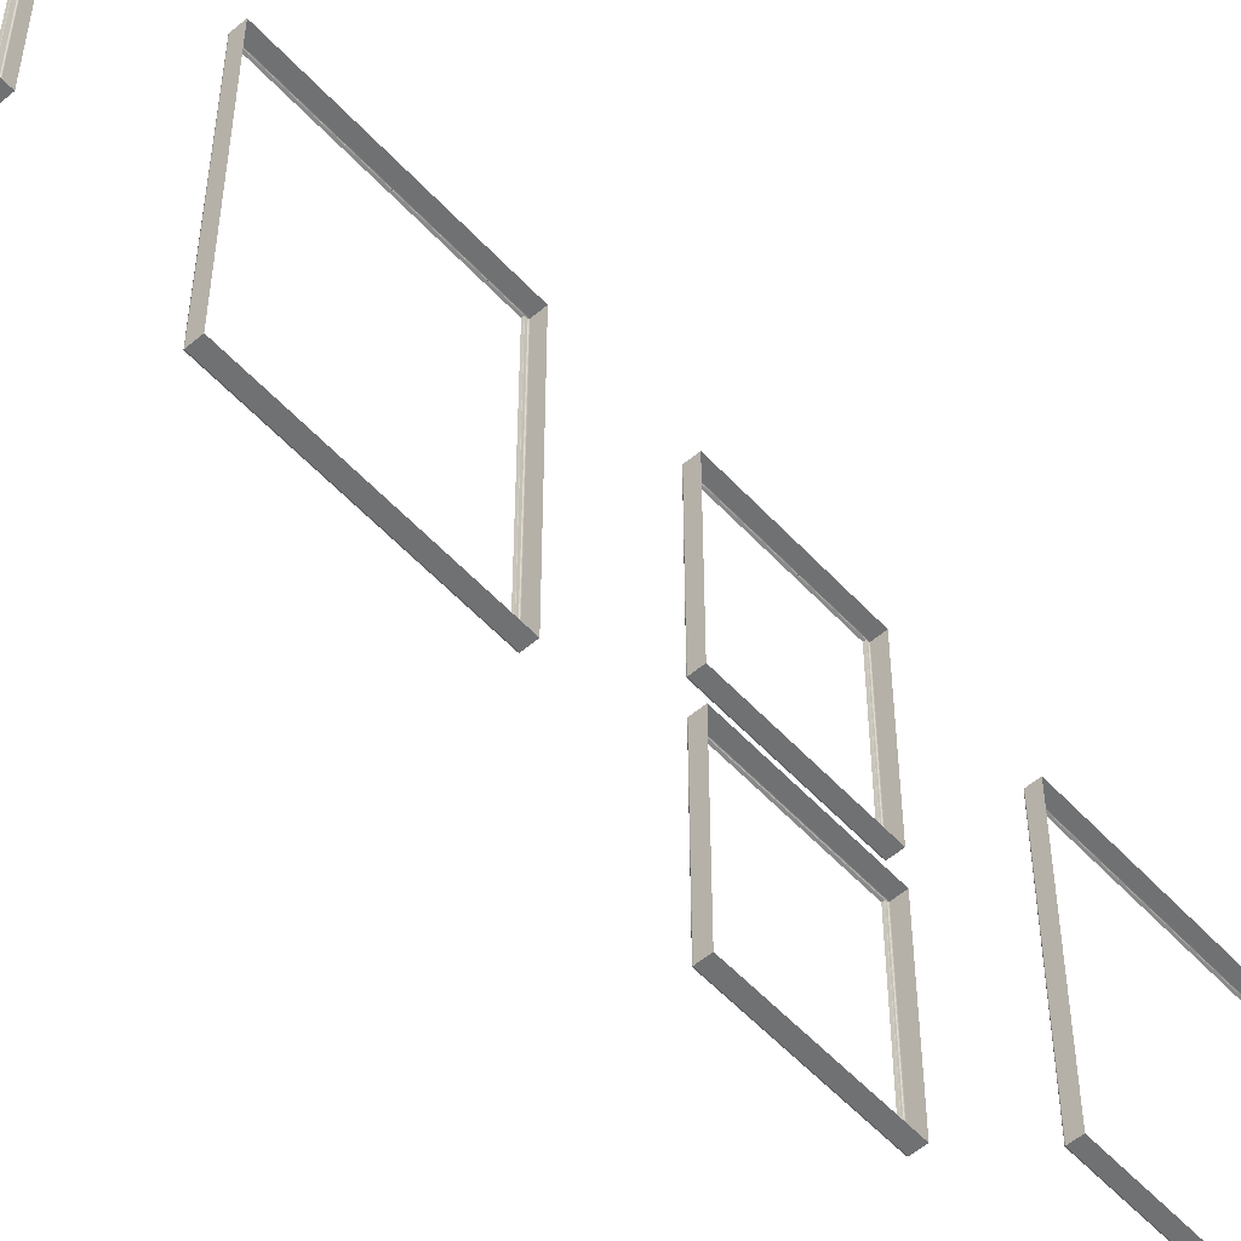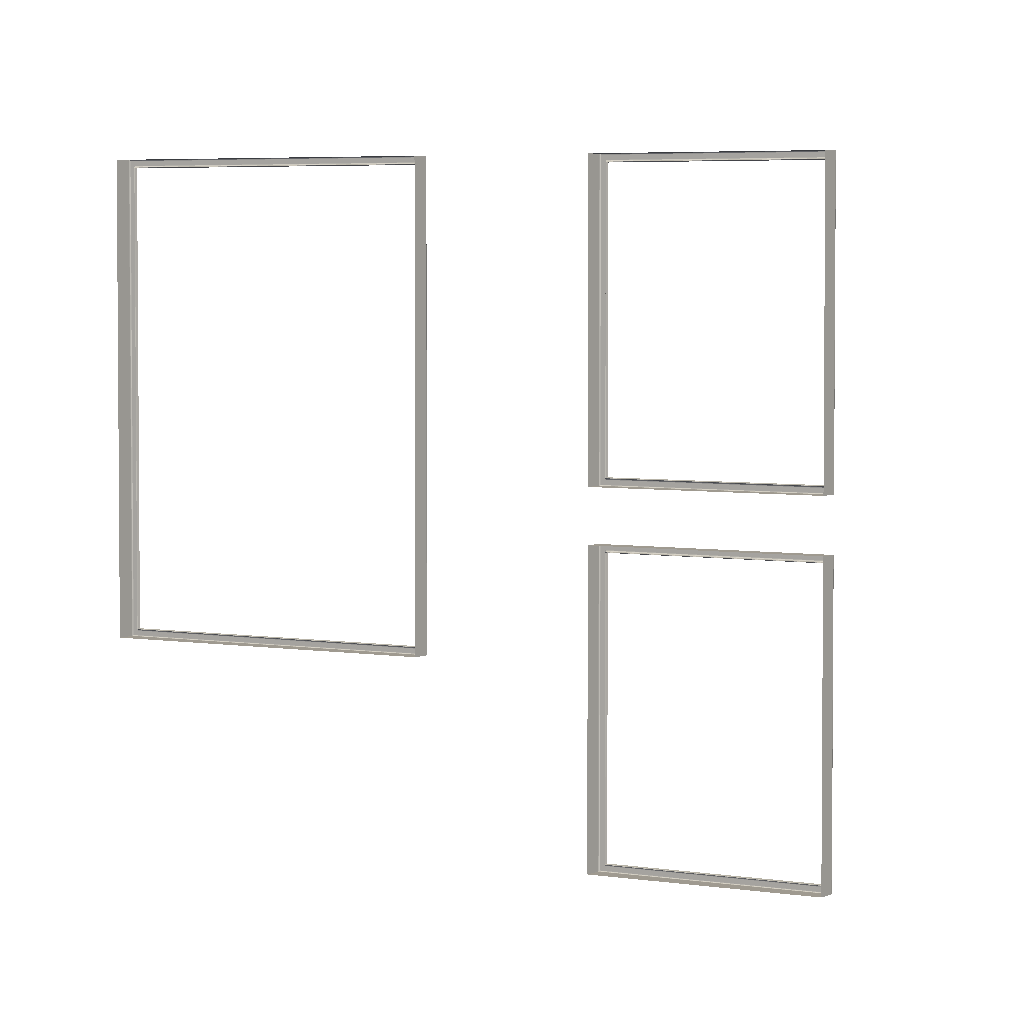
<metadata>
{"format":"obj","ext":"obj","renderer":"f3d","projection":"perspective","resolution":1024,"background":"white","views":[{"elev":-55.1,"azim":41.7,"up":"+Y"},{"elev":3.9,"azim":122.0,"up":"+Y"}]}
</metadata>
<code>
v -713 190.8 -325.4
v -713 190.8 -302.3
v -714.9 190.8 -302.3
v -714.9 190.8 -325.4
v -713 161.9 -325.4
v -714.9 161.9 -325.4
v -713 161.9 -302.3
v -714.9 161.9 -302.3
v -715 190.7 -302.4
v -715 190.3 -302.9
v -715 190.3 -324.8
v -715 190.7 -325.3
v -715 162 -302.4
v -715 162.4 -302.9
v -715 162 -325.3
v -715 162.4 -324.8
v -715 162.6 -324.5
v -714.8 162.6 -324.6
v -714.8 190.1 -324.6
v -715 190.1 -324.5
v -715 190.1 -303.1
v -714.8 190.1 -303.1
v -715 162.6 -303.1
v -714.8 162.6 -303.1
v -714.8 190.2 -324.6
v -714.9 190.2 -324.7
v -714.9 190.2 -303
v -714.8 190.2 -303
v -714.9 162.5 -303
v -714.8 162.5 -303
v -714.9 162.5 -324.7
v -714.8 162.5 -324.6
v -715 190.8 -302.4
v -715 190.8 -325.3
v -715 161.9 -325.3
v -715 161.9 -302.4
v -714.7 190.1 -303.1
v -714.7 190.1 -324.6
v -714.7 162.6 -303.1
v -714.7 162.6 -324.6
v -715 190.3 -324.8
v -715 190.3 -302.9
v -715 162.4 -302.9
v -715 162.4 -324.8
v -715 190.8 -302.3
v -715 190.8 -325.3
v -715 190.8 -302.3
v -715 190.8 -325.4
v -714.9 190.8 -302.3
v -714.9 190.8 -325.4
v -715 161.9 -325.3
v -715 161.9 -325.4
v -714.9 161.9 -325.4
v -715 161.9 -302.3
v -715 161.9 -302.3
v -714.9 161.9 -302.3
v -714.7 190.1 -303.1
v -714.7 190.1 -324.6
v -714.7 190.1 -303.1
v -714.7 190.1 -324.6
v -714.7 190.1 -303
v -714.7 190.1 -324.6
v -714.7 162.6 -303.1
v -714.7 162.6 -303.1
v -714.7 162.6 -303
v -714.7 162.6 -324.6
v -714.7 162.6 -324.6
v -714.7 162.6 -324.6
v -715 190.2 -324.7
v -715 190.2 -303
v -715 190.2 -324.7
v -715 190.2 -303
v -714.9 190.2 -324.7
v -714.9 190.2 -303
v -715 162.5 -303
v -715 162.5 -303
v -714.9 162.5 -303
v -715 162.5 -324.7
v -715 162.5 -324.7
v -714.9 162.5 -324.7
f 3 2 1
f 1 4 3
f 4 1 5
f 5 6 4
f 6 5 7
f 7 8 6
f 8 7 2
f 2 3 8
f 11 10 9
f 9 12 11
f 10 14 13
f 13 9 10
f 14 16 15
f 15 13 14
f 16 11 12
f 12 15 16
f 19 18 17
f 17 20 19
f 19 20 21
f 21 22 19
f 22 21 23
f 23 24 22
f 24 23 17
f 17 18 24
f 27 26 25
f 25 28 27
f 29 27 28
f 28 30 29
f 31 29 30
f 30 32 31
f 26 31 32
f 32 25 26
f 12 9 33
f 33 34 12
f 15 12 34
f 34 35 15
f 13 15 35
f 35 36 13
f 9 13 36
f 36 33 9
f 19 22 37
f 37 38 19
f 22 24 39
f 39 37 22
f 24 18 40
f 40 39 24
f 18 19 38
f 38 40 18
f 10 11 41
f 41 42 10
f 14 10 42
f 42 43 14
f 16 14 43
f 43 44 16
f 11 16 44
f 44 41 11
f 34 33 45
f 45 46 34
f 46 45 47
f 47 48 46
f 48 47 49
f 49 50 48
f 50 49 3
f 3 4 50
f 35 34 46
f 46 51 35
f 51 46 48
f 48 52 51
f 52 48 50
f 50 53 52
f 53 50 4
f 4 6 53
f 36 35 51
f 51 54 36
f 54 51 52
f 52 55 54
f 55 52 53
f 53 56 55
f 56 53 6
f 6 8 56
f 33 36 54
f 54 45 33
f 45 54 55
f 55 47 45
f 47 55 56
f 56 49 47
f 49 56 8
f 8 3 49
f 38 37 57
f 57 58 38
f 58 57 59
f 59 60 58
f 60 59 61
f 61 62 60
f 62 61 28
f 28 25 62
f 37 39 63
f 63 57 37
f 57 63 64
f 64 59 57
f 59 64 65
f 65 61 59
f 61 65 30
f 30 28 61
f 39 40 66
f 66 63 39
f 63 66 67
f 67 64 63
f 64 67 68
f 68 65 64
f 65 68 32
f 32 30 65
f 40 38 58
f 58 66 40
f 66 58 60
f 60 67 66
f 67 60 62
f 62 68 67
f 68 62 25
f 25 32 68
f 42 41 69
f 69 70 42
f 70 69 71
f 71 72 70
f 72 71 73
f 73 74 72
f 74 73 26
f 26 27 74
f 43 42 70
f 70 75 43
f 75 70 72
f 72 76 75
f 76 72 74
f 74 77 76
f 77 74 27
f 27 29 77
f 44 43 75
f 75 78 44
f 78 75 76
f 76 79 78
f 79 76 77
f 77 80 79
f 80 77 29
f 29 31 80
f 41 44 78
f 78 69 41
f 69 78 79
f 79 71 69
f 71 79 80
f 80 73 71
f 73 80 31
f 31 26 73
v -713 198.8 -377.5
v -713 198.8 -344.1
v -714.9 198.8 -344.1
v -714.9 198.8 -377.5
v -713 153.9 -377.5
v -714.9 153.9 -377.5
v -713 153.9 -344.1
v -714.9 153.9 -344.1
v -715 198.7 -344.2
v -715 198.2 -344.7
v -715 198.2 -376.9
v -715 198.7 -377.3
v -715 154 -344.2
v -715 154.4 -344.7
v -715 154 -377.3
v -715 154.4 -376.9
v -715 154.7 -376.6
v -714.8 154.6 -376.7
v -714.8 198.1 -376.7
v -715 198 -376.6
v -715 198 -344.9
v -714.8 198.1 -344.9
v -715 154.7 -344.9
v -714.8 154.6 -344.9
v -714.8 198.1 -376.7
v -714.9 198.1 -376.7
v -714.9 198.1 -344.8
v -714.8 198.1 -344.8
v -714.9 154.6 -344.8
v -714.8 154.6 -344.8
v -714.9 154.6 -376.7
v -714.8 154.6 -376.7
v -715 198.7 -344.2
v -715 198.7 -377.4
v -715 154 -377.4
v -715 154 -344.2
v -714.7 198.1 -344.9
v -714.7 198.1 -376.7
v -714.7 154.6 -344.9
v -714.7 154.6 -376.7
v -715 198.2 -376.8
v -715 198.2 -344.7
v -715 154.5 -344.7
v -715 154.5 -376.8
v -715 198.7 -344.1
v -715 198.7 -377.4
v -715 198.8 -344.1
v -715 198.8 -377.4
v -714.9 198.8 -344.1
v -714.9 198.8 -377.4
v -715 154 -377.4
v -715 153.9 -377.4
v -714.9 153.9 -377.4
v -715 154 -344.1
v -715 153.9 -344.1
v -714.9 153.9 -344.1
v -714.7 198.1 -344.9
v -714.7 198.1 -376.7
v -714.7 198.1 -344.9
v -714.7 198.1 -376.7
v -714.7 198.1 -344.9
v -714.7 198.1 -376.7
v -714.7 154.6 -344.9
v -714.7 154.6 -344.9
v -714.7 154.6 -344.9
v -714.7 154.6 -376.7
v -714.7 154.6 -376.7
v -714.7 154.6 -376.7
v -715 198.2 -376.8
v -715 198.2 -344.8
v -715 198.2 -376.8
v -715 198.2 -344.8
v -714.9 198.1 -376.7
v -714.9 198.1 -344.8
v -715 154.5 -344.8
v -715 154.5 -344.8
v -714.9 154.6 -344.8
v -715 154.5 -376.8
v -715 154.5 -376.8
v -714.9 154.6 -376.7
f 83 82 81
f 81 84 83
f 84 81 85
f 85 86 84
f 86 85 87
f 87 88 86
f 88 87 82
f 82 83 88
f 91 90 89
f 89 92 91
f 90 94 93
f 93 89 90
f 94 96 95
f 95 93 94
f 96 91 92
f 92 95 96
f 99 98 97
f 97 100 99
f 99 100 101
f 101 102 99
f 102 101 103
f 103 104 102
f 104 103 97
f 97 98 104
f 107 106 105
f 105 108 107
f 109 107 108
f 108 110 109
f 111 109 110
f 110 112 111
f 106 111 112
f 112 105 106
f 92 89 113
f 113 114 92
f 95 92 114
f 114 115 95
f 93 95 115
f 115 116 93
f 89 93 116
f 116 113 89
f 99 102 117
f 117 118 99
f 102 104 119
f 119 117 102
f 104 98 120
f 120 119 104
f 98 99 118
f 118 120 98
f 90 91 121
f 121 122 90
f 94 90 122
f 122 123 94
f 96 94 123
f 123 124 96
f 91 96 124
f 124 121 91
f 114 113 125
f 125 126 114
f 126 125 127
f 127 128 126
f 128 127 129
f 129 130 128
f 130 129 83
f 83 84 130
f 115 114 126
f 126 131 115
f 131 126 128
f 128 132 131
f 132 128 130
f 130 133 132
f 133 130 84
f 84 86 133
f 116 115 131
f 131 134 116
f 134 131 132
f 132 135 134
f 135 132 133
f 133 136 135
f 136 133 86
f 86 88 136
f 113 116 134
f 134 125 113
f 125 134 135
f 135 127 125
f 127 135 136
f 136 129 127
f 129 136 88
f 88 83 129
f 118 117 137
f 137 138 118
f 138 137 139
f 139 140 138
f 140 139 141
f 141 142 140
f 142 141 108
f 108 105 142
f 117 119 143
f 143 137 117
f 137 143 144
f 144 139 137
f 139 144 145
f 145 141 139
f 141 145 110
f 110 108 141
f 119 120 146
f 146 143 119
f 143 146 147
f 147 144 143
f 144 147 148
f 148 145 144
f 145 148 112
f 112 110 145
f 120 118 138
f 138 146 120
f 146 138 140
f 140 147 146
f 147 140 142
f 142 148 147
f 148 142 105
f 105 112 148
f 122 121 149
f 149 150 122
f 150 149 151
f 151 152 150
f 152 151 153
f 153 154 152
f 154 153 106
f 106 107 154
f 123 122 150
f 150 155 123
f 155 150 152
f 152 156 155
f 156 152 154
f 154 157 156
f 157 154 107
f 107 109 157
f 124 123 155
f 155 158 124
f 158 155 156
f 156 159 158
f 159 156 157
f 157 160 159
f 160 157 109
f 109 111 160
f 121 124 158
f 158 149 121
f 149 158 159
f 159 151 149
f 151 159 160
f 160 153 151
f 153 160 111
f 111 106 153
v -713 164.7 -418.5
v -713 164.7 -395.5
v -714.9 164.7 -395.5
v -714.9 164.7 -418.5
v -713 135.8 -418.5
v -714.9 135.8 -418.5
v -713 135.8 -395.5
v -714.9 135.8 -395.5
v -715 164.6 -395.6
v -715 164.2 -396.1
v -715 164.2 -418
v -715 164.6 -418.4
v -715 135.9 -395.6
v -715 136.3 -396.1
v -715 135.9 -418.4
v -715 136.3 -418
v -715 136.5 -417.7
v -714.8 136.5 -417.8
v -714.8 164 -417.8
v -715 164 -417.7
v -715 164 -396.3
v -714.8 164 -396.3
v -715 136.5 -396.3
v -714.8 136.5 -396.3
v -714.8 164.1 -417.8
v -714.9 164.1 -417.8
v -714.9 164.1 -396.2
v -714.8 164.1 -396.2
v -714.9 136.4 -396.2
v -714.8 136.4 -396.2
v -714.9 136.4 -417.8
v -714.8 136.4 -417.8
v -715 164.7 -395.5
v -715 164.7 -418.5
v -715 135.8 -418.5
v -715 135.8 -395.5
v -714.7 164 -396.3
v -714.7 164 -417.8
v -714.7 136.5 -396.3
v -714.7 136.5 -417.8
v -715 164.2 -417.9
v -715 164.2 -396.1
v -715 136.3 -396.1
v -715 136.3 -417.9
v -715 164.7 -395.5
v -715 164.7 -418.5
v -715 164.7 -395.5
v -715 164.7 -418.5
v -714.9 164.7 -395.5
v -714.9 164.7 -418.5
v -715 135.8 -418.5
v -715 135.8 -418.5
v -714.9 135.8 -418.5
v -715 135.8 -395.5
v -715 135.8 -395.5
v -714.9 135.8 -395.5
v -714.7 164 -396.2
v -714.7 164 -417.8
v -714.7 164 -396.2
v -714.7 164 -417.8
v -714.7 164 -396.2
v -714.7 164 -417.8
v -714.7 136.5 -396.2
v -714.7 136.5 -396.2
v -714.7 136.5 -396.2
v -714.7 136.5 -417.8
v -714.7 136.5 -417.8
v -714.7 136.5 -417.8
v -715 164.1 -417.9
v -715 164.1 -396.1
v -715 164.1 -417.9
v -715 164.1 -396.2
v -714.9 164.1 -417.8
v -714.9 164.1 -396.2
v -715 136.4 -396.1
v -715 136.4 -396.2
v -714.9 136.4 -396.2
v -715 136.4 -417.9
v -715 136.4 -417.9
v -714.9 136.4 -417.8
f 163 162 161
f 161 164 163
f 164 161 165
f 165 166 164
f 166 165 167
f 167 168 166
f 168 167 162
f 162 163 168
f 171 170 169
f 169 172 171
f 170 174 173
f 173 169 170
f 174 176 175
f 175 173 174
f 176 171 172
f 172 175 176
f 179 178 177
f 177 180 179
f 179 180 181
f 181 182 179
f 182 181 183
f 183 184 182
f 184 183 177
f 177 178 184
f 187 186 185
f 185 188 187
f 189 187 188
f 188 190 189
f 191 189 190
f 190 192 191
f 186 191 192
f 192 185 186
f 172 169 193
f 193 194 172
f 175 172 194
f 194 195 175
f 173 175 195
f 195 196 173
f 169 173 196
f 196 193 169
f 179 182 197
f 197 198 179
f 182 184 199
f 199 197 182
f 184 178 200
f 200 199 184
f 178 179 198
f 198 200 178
f 170 171 201
f 201 202 170
f 174 170 202
f 202 203 174
f 176 174 203
f 203 204 176
f 171 176 204
f 204 201 171
f 194 193 205
f 205 206 194
f 206 205 207
f 207 208 206
f 208 207 209
f 209 210 208
f 210 209 163
f 163 164 210
f 195 194 206
f 206 211 195
f 211 206 208
f 208 212 211
f 212 208 210
f 210 213 212
f 213 210 164
f 164 166 213
f 196 195 211
f 211 214 196
f 214 211 212
f 212 215 214
f 215 212 213
f 213 216 215
f 216 213 166
f 166 168 216
f 193 196 214
f 214 205 193
f 205 214 215
f 215 207 205
f 207 215 216
f 216 209 207
f 209 216 168
f 168 163 209
f 198 197 217
f 217 218 198
f 218 217 219
f 219 220 218
f 220 219 221
f 221 222 220
f 222 221 188
f 188 185 222
f 197 199 223
f 223 217 197
f 217 223 224
f 224 219 217
f 219 224 225
f 225 221 219
f 221 225 190
f 190 188 221
f 199 200 226
f 226 223 199
f 223 226 227
f 227 224 223
f 224 227 228
f 228 225 224
f 225 228 192
f 192 190 225
f 200 198 218
f 218 226 200
f 226 218 220
f 220 227 226
f 227 220 222
f 222 228 227
f 228 222 185
f 185 192 228
f 202 201 229
f 229 230 202
f 230 229 231
f 231 232 230
f 232 231 233
f 233 234 232
f 234 233 186
f 186 187 234
f 203 202 230
f 230 235 203
f 235 230 232
f 232 236 235
f 236 232 234
f 234 237 236
f 237 234 187
f 187 189 237
f 204 203 235
f 235 238 204
f 238 235 236
f 236 239 238
f 239 236 237
f 237 240 239
f 240 237 189
f 189 191 240
f 201 204 238
f 238 229 201
f 229 238 239
f 239 231 229
f 231 239 240
f 240 233 231
f 233 240 191
f 191 186 233
v -713 198.8 -418.5
v -713 198.8 -395.5
v -714.9 198.8 -395.5
v -714.9 198.8 -418.5
v -713 169.8 -418.5
v -714.9 169.8 -418.5
v -713 169.8 -395.5
v -714.9 169.8 -395.5
v -715 198.7 -395.6
v -715 198.2 -396.1
v -715 198.2 -418
v -715 198.7 -418.4
v -715 169.9 -395.6
v -715 170.4 -396.1
v -715 169.9 -418.4
v -715 170.4 -418
v -715 170.6 -417.7
v -714.8 170.6 -417.8
v -714.8 198.1 -417.8
v -715 198 -417.7
v -715 198 -396.3
v -714.8 198.1 -396.3
v -715 170.6 -396.3
v -714.8 170.6 -396.3
v -714.8 198.1 -417.8
v -714.9 198.1 -417.8
v -714.9 198.1 -396.2
v -714.8 198.1 -396.2
v -714.9 170.5 -396.2
v -714.8 170.5 -396.2
v -714.9 170.5 -417.8
v -714.8 170.5 -417.8
v -715 198.7 -395.5
v -715 198.7 -418.5
v -715 169.9 -418.5
v -715 169.9 -395.5
v -714.7 198.1 -396.3
v -714.7 198.1 -417.8
v -714.7 170.5 -396.3
v -714.7 170.5 -417.8
v -715 198.2 -417.9
v -715 198.2 -396.1
v -715 170.4 -396.1
v -715 170.4 -417.9
v -715 198.7 -395.5
v -715 198.7 -418.5
v -715 198.8 -395.5
v -715 198.8 -418.5
v -714.9 198.8 -395.5
v -714.9 198.8 -418.5
v -715 169.9 -418.5
v -715 169.8 -418.5
v -714.9 169.8 -418.5
v -715 169.9 -395.5
v -715 169.8 -395.5
v -714.9 169.8 -395.5
v -714.7 198.1 -396.2
v -714.7 198.1 -417.8
v -714.7 198.1 -396.2
v -714.7 198.1 -417.8
v -714.7 198.1 -396.2
v -714.7 198.1 -417.8
v -714.7 170.5 -396.2
v -714.7 170.5 -396.2
v -714.7 170.5 -396.2
v -714.7 170.5 -417.8
v -714.7 170.5 -417.8
v -714.7 170.5 -417.8
v -715 198.2 -417.9
v -715 198.2 -396.1
v -715 198.2 -417.9
v -715 198.2 -396.2
v -714.9 198.1 -417.8
v -714.9 198.1 -396.2
v -715 170.4 -396.1
v -715 170.4 -396.2
v -714.9 170.5 -396.2
v -715 170.4 -417.9
v -715 170.4 -417.9
v -714.9 170.5 -417.8
f 243 242 241
f 241 244 243
f 244 241 245
f 245 246 244
f 246 245 247
f 247 248 246
f 248 247 242
f 242 243 248
f 251 250 249
f 249 252 251
f 250 254 253
f 253 249 250
f 254 256 255
f 255 253 254
f 256 251 252
f 252 255 256
f 259 258 257
f 257 260 259
f 259 260 261
f 261 262 259
f 262 261 263
f 263 264 262
f 264 263 257
f 257 258 264
f 267 266 265
f 265 268 267
f 269 267 268
f 268 270 269
f 271 269 270
f 270 272 271
f 266 271 272
f 272 265 266
f 252 249 273
f 273 274 252
f 255 252 274
f 274 275 255
f 253 255 275
f 275 276 253
f 249 253 276
f 276 273 249
f 259 262 277
f 277 278 259
f 262 264 279
f 279 277 262
f 264 258 280
f 280 279 264
f 258 259 278
f 278 280 258
f 250 251 281
f 281 282 250
f 254 250 282
f 282 283 254
f 256 254 283
f 283 284 256
f 251 256 284
f 284 281 251
f 274 273 285
f 285 286 274
f 286 285 287
f 287 288 286
f 288 287 289
f 289 290 288
f 290 289 243
f 243 244 290
f 275 274 286
f 286 291 275
f 291 286 288
f 288 292 291
f 292 288 290
f 290 293 292
f 293 290 244
f 244 246 293
f 276 275 291
f 291 294 276
f 294 291 292
f 292 295 294
f 295 292 293
f 293 296 295
f 296 293 246
f 246 248 296
f 273 276 294
f 294 285 273
f 285 294 295
f 295 287 285
f 287 295 296
f 296 289 287
f 289 296 248
f 248 243 289
f 278 277 297
f 297 298 278
f 298 297 299
f 299 300 298
f 300 299 301
f 301 302 300
f 302 301 268
f 268 265 302
f 277 279 303
f 303 297 277
f 297 303 304
f 304 299 297
f 299 304 305
f 305 301 299
f 301 305 270
f 270 268 301
f 279 280 306
f 306 303 279
f 303 306 307
f 307 304 303
f 304 307 308
f 308 305 304
f 305 308 272
f 272 270 305
f 280 278 298
f 298 306 280
f 306 298 300
f 300 307 306
f 307 300 302
f 302 308 307
f 308 302 265
f 265 272 308
f 282 281 309
f 309 310 282
f 310 309 311
f 311 312 310
f 312 311 313
f 313 314 312
f 314 313 266
f 266 267 314
f 283 282 310
f 310 315 283
f 315 310 312
f 312 316 315
f 316 312 314
f 314 317 316
f 317 314 267
f 267 269 317
f 284 283 315
f 315 318 284
f 318 315 316
f 316 319 318
f 319 316 317
f 317 320 319
f 320 317 269
f 269 271 320
f 281 284 318
f 318 309 281
f 309 318 319
f 319 311 309
f 311 319 320
f 320 313 311
f 313 320 271
f 271 266 313
v -713 198.8 -471.8
v -713 198.8 -438.5
v -714.9 198.8 -438.5
v -714.9 198.8 -471.8
v -713 153.9 -471.8
v -714.9 153.9 -471.8
v -713 153.9 -438.5
v -714.9 153.9 -438.5
v -715 198.7 -438.6
v -715 198.2 -439
v -715 198.2 -471.2
v -715 198.7 -471.7
v -715 154 -438.6
v -715 154.4 -439
v -715 154 -471.7
v -715 154.4 -471.2
v -715 154.7 -471
v -714.8 154.6 -471
v -714.8 198.1 -471
v -715 198 -471
v -715 198 -439.3
v -714.8 198.1 -439.3
v -715 154.7 -439.3
v -714.8 154.6 -439.3
v -714.8 198.1 -471.1
v -714.9 198.1 -471.1
v -714.9 198.1 -439.2
v -714.8 198.1 -439.2
v -714.9 154.6 -439.2
v -714.8 154.6 -439.2
v -714.9 154.6 -471.1
v -714.8 154.6 -471.1
v -715 198.7 -438.5
v -715 198.7 -471.7
v -715 154 -471.7
v -715 154 -438.5
v -714.7 198.1 -439.2
v -714.7 198.1 -471
v -714.7 154.6 -439.2
v -714.7 154.6 -471
v -715 198.2 -471.2
v -715 198.2 -439.1
v -715 154.5 -439.1
v -715 154.5 -471.2
v -715 198.7 -438.5
v -715 198.7 -471.8
v -715 198.8 -438.5
v -715 198.8 -471.8
v -714.9 198.8 -438.5
v -714.9 198.8 -471.8
v -715 154 -471.8
v -715 153.9 -471.8
v -714.9 153.9 -471.8
v -715 154 -438.5
v -715 153.9 -438.5
v -714.9 153.9 -438.5
v -714.7 198.1 -439.2
v -714.7 198.1 -471
v -714.7 198.1 -439.2
v -714.7 198.1 -471.1
v -714.7 198.1 -439.2
v -714.7 198.1 -471.1
v -714.7 154.6 -439.2
v -714.7 154.6 -439.2
v -714.7 154.6 -439.2
v -714.7 154.6 -471
v -714.7 154.6 -471.1
v -714.7 154.6 -471.1
v -715 198.2 -471.2
v -715 198.2 -439.1
v -715 198.2 -471.1
v -715 198.2 -439.1
v -714.9 198.1 -471.1
v -714.9 198.1 -439.2
v -715 154.5 -439.1
v -715 154.5 -439.1
v -714.9 154.6 -439.2
v -715 154.5 -471.2
v -715 154.5 -471.1
v -714.9 154.6 -471.1
f 323 322 321
f 321 324 323
f 324 321 325
f 325 326 324
f 326 325 327
f 327 328 326
f 328 327 322
f 322 323 328
f 331 330 329
f 329 332 331
f 330 334 333
f 333 329 330
f 334 336 335
f 335 333 334
f 336 331 332
f 332 335 336
f 339 338 337
f 337 340 339
f 339 340 341
f 341 342 339
f 342 341 343
f 343 344 342
f 344 343 337
f 337 338 344
f 347 346 345
f 345 348 347
f 349 347 348
f 348 350 349
f 351 349 350
f 350 352 351
f 346 351 352
f 352 345 346
f 332 329 353
f 353 354 332
f 335 332 354
f 354 355 335
f 333 335 355
f 355 356 333
f 329 333 356
f 356 353 329
f 339 342 357
f 357 358 339
f 342 344 359
f 359 357 342
f 344 338 360
f 360 359 344
f 338 339 358
f 358 360 338
f 330 331 361
f 361 362 330
f 334 330 362
f 362 363 334
f 336 334 363
f 363 364 336
f 331 336 364
f 364 361 331
f 354 353 365
f 365 366 354
f 366 365 367
f 367 368 366
f 368 367 369
f 369 370 368
f 370 369 323
f 323 324 370
f 355 354 366
f 366 371 355
f 371 366 368
f 368 372 371
f 372 368 370
f 370 373 372
f 373 370 324
f 324 326 373
f 356 355 371
f 371 374 356
f 374 371 372
f 372 375 374
f 375 372 373
f 373 376 375
f 376 373 326
f 326 328 376
f 353 356 374
f 374 365 353
f 365 374 375
f 375 367 365
f 367 375 376
f 376 369 367
f 369 376 328
f 328 323 369
f 358 357 377
f 377 378 358
f 378 377 379
f 379 380 378
f 380 379 381
f 381 382 380
f 382 381 348
f 348 345 382
f 357 359 383
f 383 377 357
f 377 383 384
f 384 379 377
f 379 384 385
f 385 381 379
f 381 385 350
f 350 348 381
f 359 360 386
f 386 383 359
f 383 386 387
f 387 384 383
f 384 387 388
f 388 385 384
f 385 388 352
f 352 350 385
f 360 358 378
f 378 386 360
f 386 378 380
f 380 387 386
f 387 380 382
f 382 388 387
f 388 382 345
f 345 352 388
f 362 361 389
f 389 390 362
f 390 389 391
f 391 392 390
f 392 391 393
f 393 394 392
f 394 393 346
f 346 347 394
f 363 362 390
f 390 395 363
f 395 390 392
f 392 396 395
f 396 392 394
f 394 397 396
f 397 394 347
f 347 349 397
f 364 363 395
f 395 398 364
f 398 395 396
f 396 399 398
f 399 396 397
f 397 400 399
f 400 397 349
f 349 351 400
f 361 364 398
f 398 389 361
f 389 398 399
f 399 391 389
f 391 399 400
f 400 393 391
f 393 400 351
f 351 346 393

</code>
